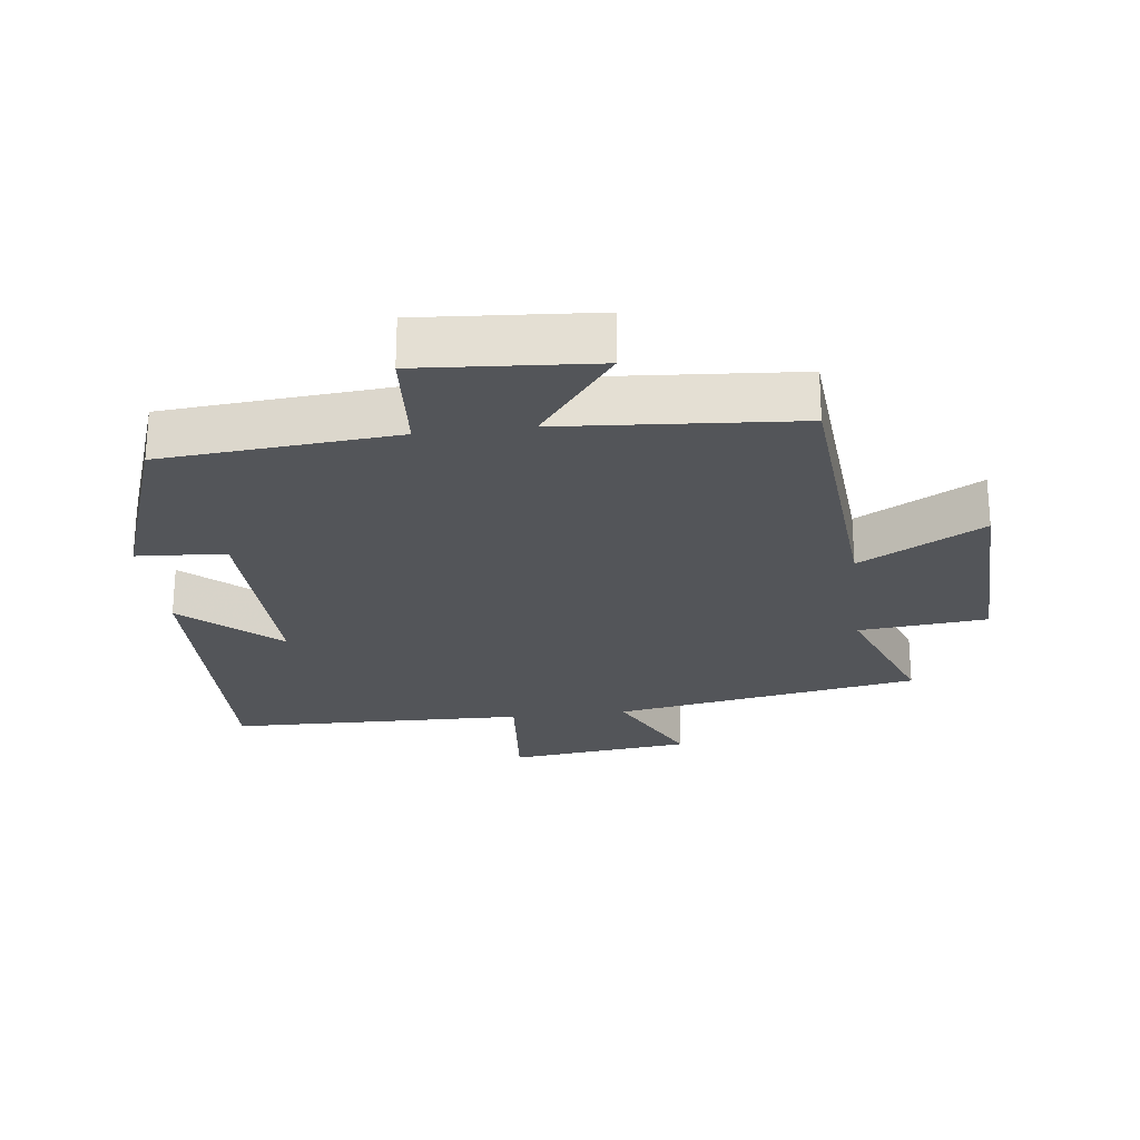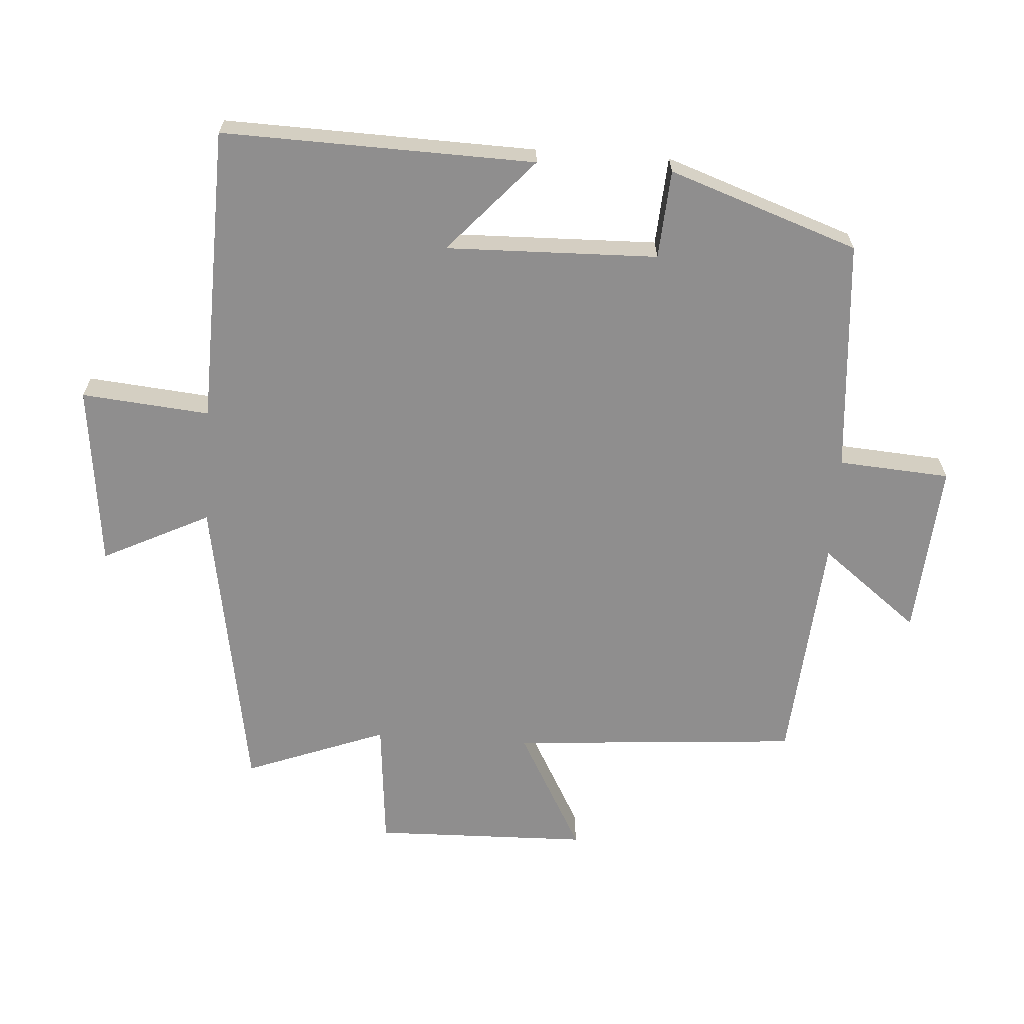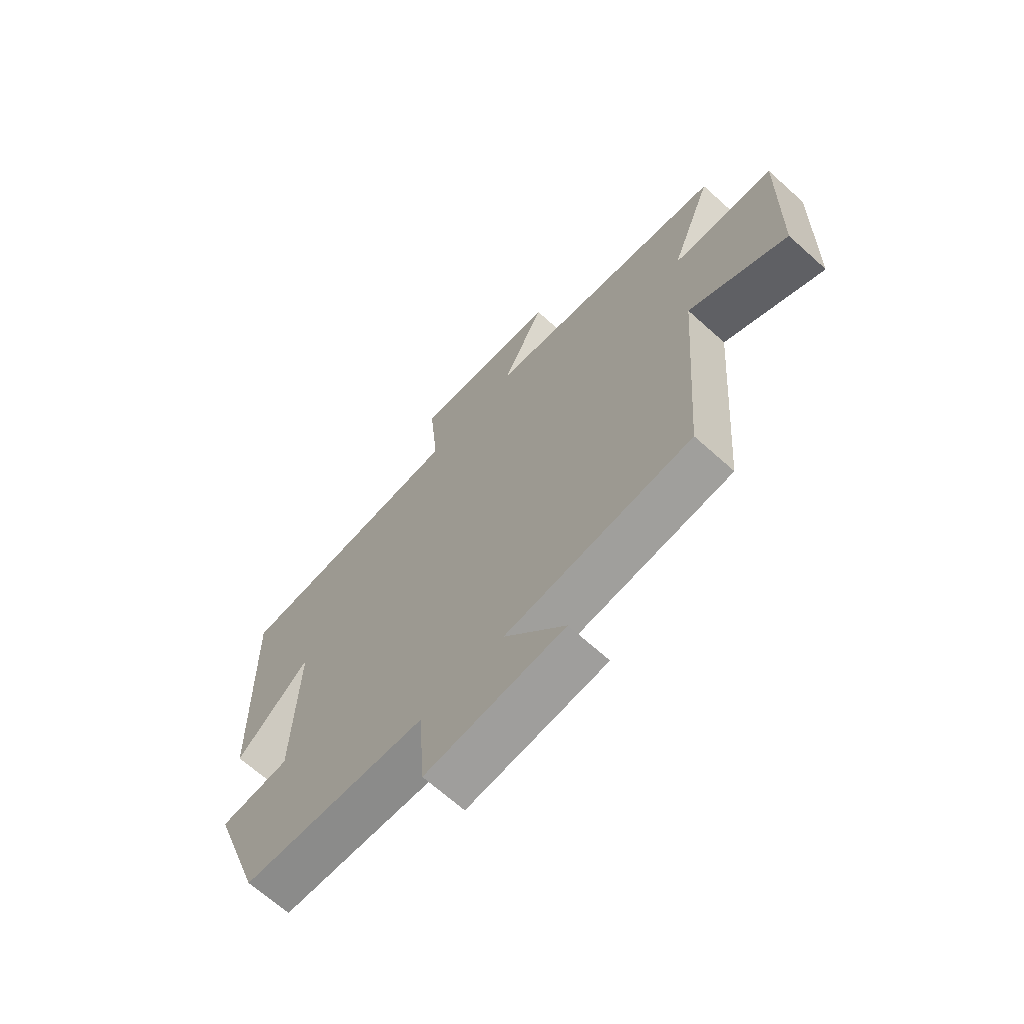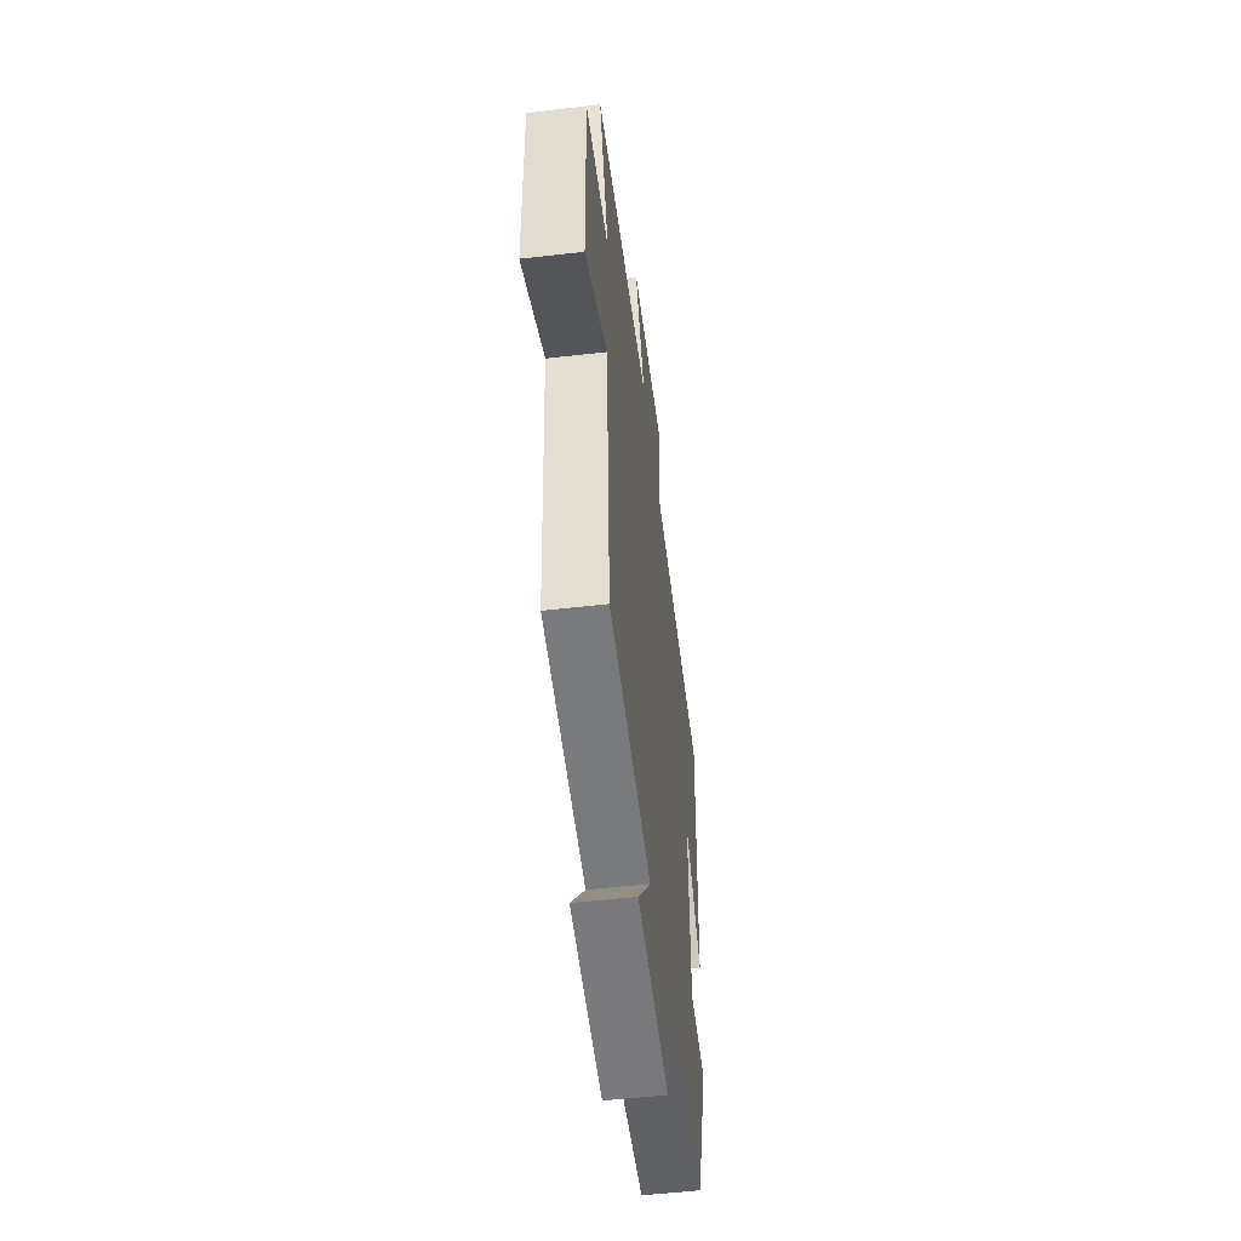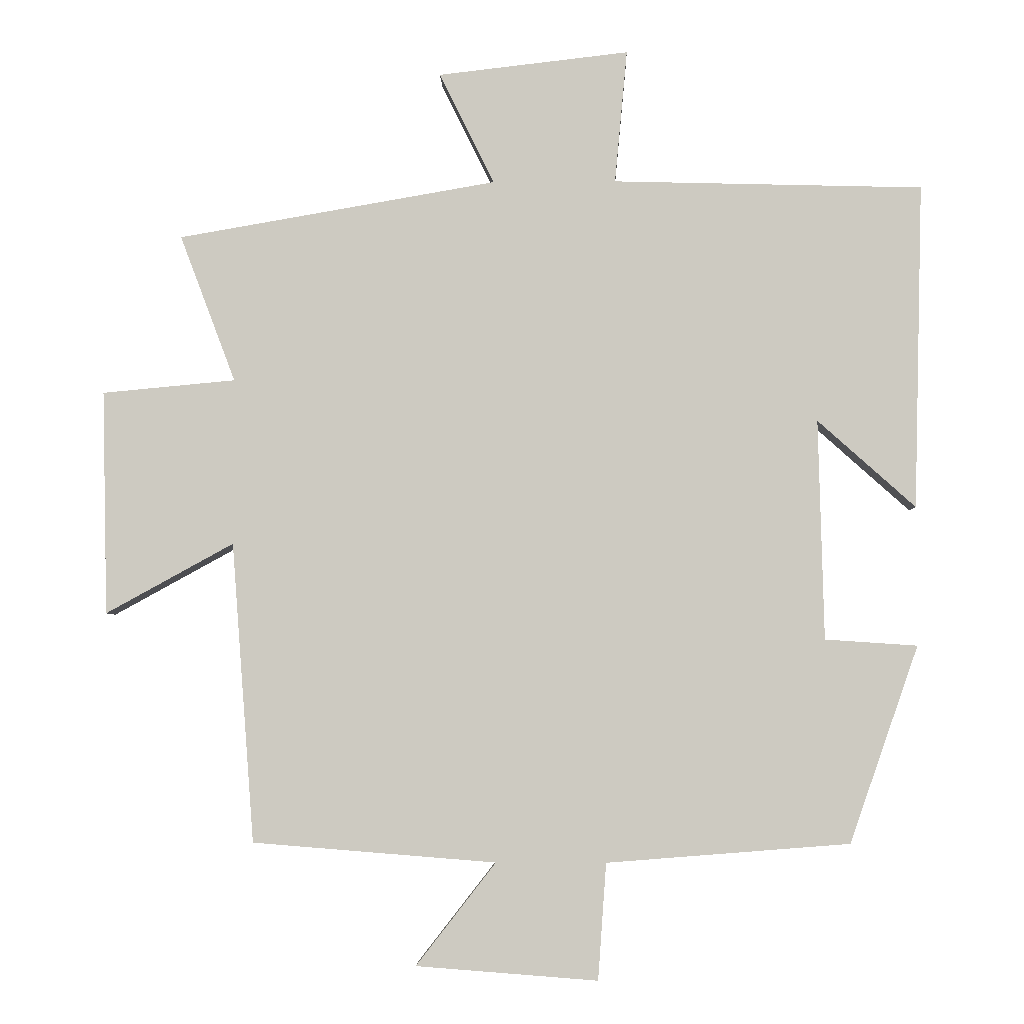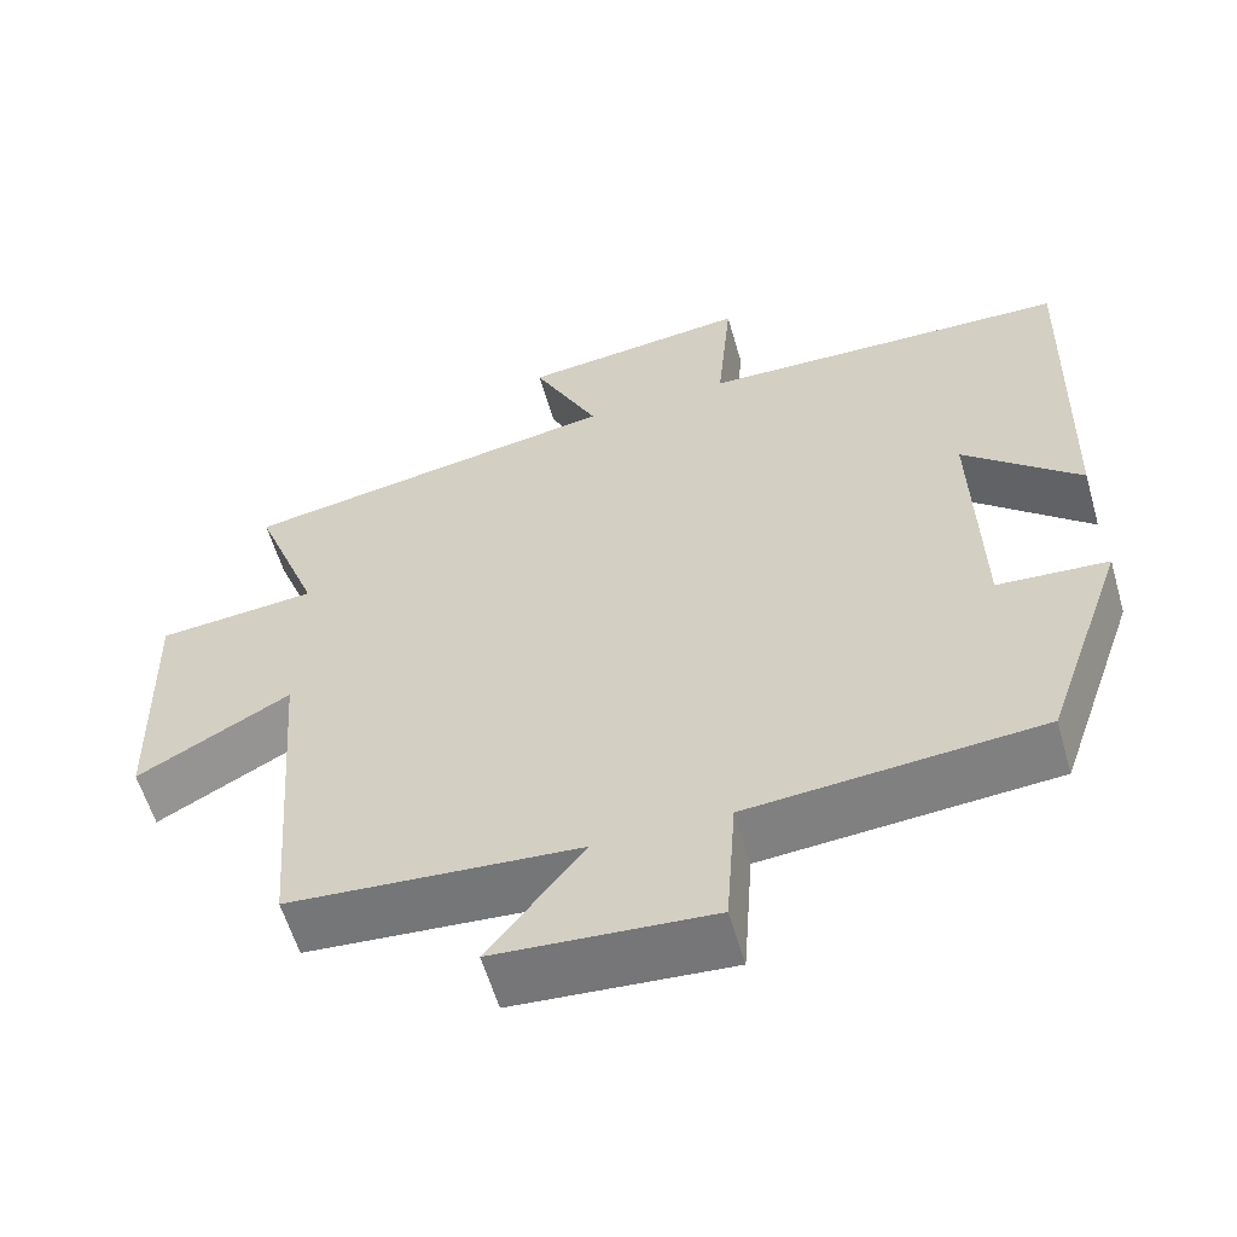
<metadata>
{"format":"obj","ext":"obj","renderer":"f3d","projection":"perspective","resolution":1024,"background":"white","views":[{"elev":-24.4,"azim":-172.9,"up":"+Y"},{"elev":-65.0,"azim":86.1,"up":"+Y"},{"elev":-67.5,"azim":-132.1,"up":"+Z"},{"elev":-53.6,"azim":-83.0,"up":"+Z"},{"elev":-4.1,"azim":1.7,"up":"+Z"},{"elev":-58.6,"azim":16.1,"up":"+Z"}]}
</metadata>
<code>
v -0.581 0.07 0.42
v -0.117 0.07 0.5
v -0.197 0.07 0.662
v 0.081 0.07 0.694
v 0.063 0.07 0.5
v 0.513 0.07 0.488
v 0.5 0.07 0.016
v 0.358 0.07 0.143
v 0.366 0.07 -0.177
v 0.5 0.07 -0.186
v 0.4 0.07 -0.472
v 0.047 0.07 -0.5
v 0.035 0.07 -0.669
v -0.229 0.07 -0.649
v -0.113 0.07 -0.5
v -0.467 0.07 -0.472
v -0.5 0.07 -0.036
v -0.686 0.07 -0.138
v -0.694 0.07 0.188
v -0.5 0.07 0.206
v -0.581 0 0.42
v -0.117 0 0.5
v -0.197 0 0.662
v 0.081 0 0.694
v 0.063 0 0.5
v 0.513 0 0.488
v 0.5 0 0.016
v 0.358 0 0.143
v 0.366 0 -0.177
v 0.5 0 -0.186
v 0.4 0 -0.472
v 0.047 0 -0.5
v 0.035 0 -0.669
v -0.229 0 -0.649
v -0.113 0 -0.5
v -0.467 0 -0.472
v -0.5 0 -0.036
v -0.686 0 -0.138
v -0.694 0 0.188
v -0.5 0 0.206
f 17 18 19 20
f 15 16 17 20
f 15 20 1 2
f 12 13 14 15
f 12 15 2
f 9 10 11 12
f 8 9 12 2
f 5 6 7 8
f 5 8 2 3
f 3 4 5
f 40 39 38 37
f 40 37 36 35
f 22 21 40 35
f 35 34 33 32
f 22 35 32
f 32 31 30 29
f 22 32 29 28
f 28 27 26 25
f 23 22 28 25
f 25 24 23
f 1 21 22 2
f 2 22 23 3
f 3 23 24 4
f 4 24 25 5
f 5 25 26 6
f 6 26 27 7
f 7 27 28 8
f 8 28 29 9
f 9 29 30 10
f 10 30 31 11
f 11 31 32 12
f 12 32 33 13
f 13 33 34 14
f 14 34 35 15
f 15 35 36 16
f 16 36 37 17
f 17 37 38 18
f 18 38 39 19
f 19 39 40 20
f 20 40 21 1

</code>
